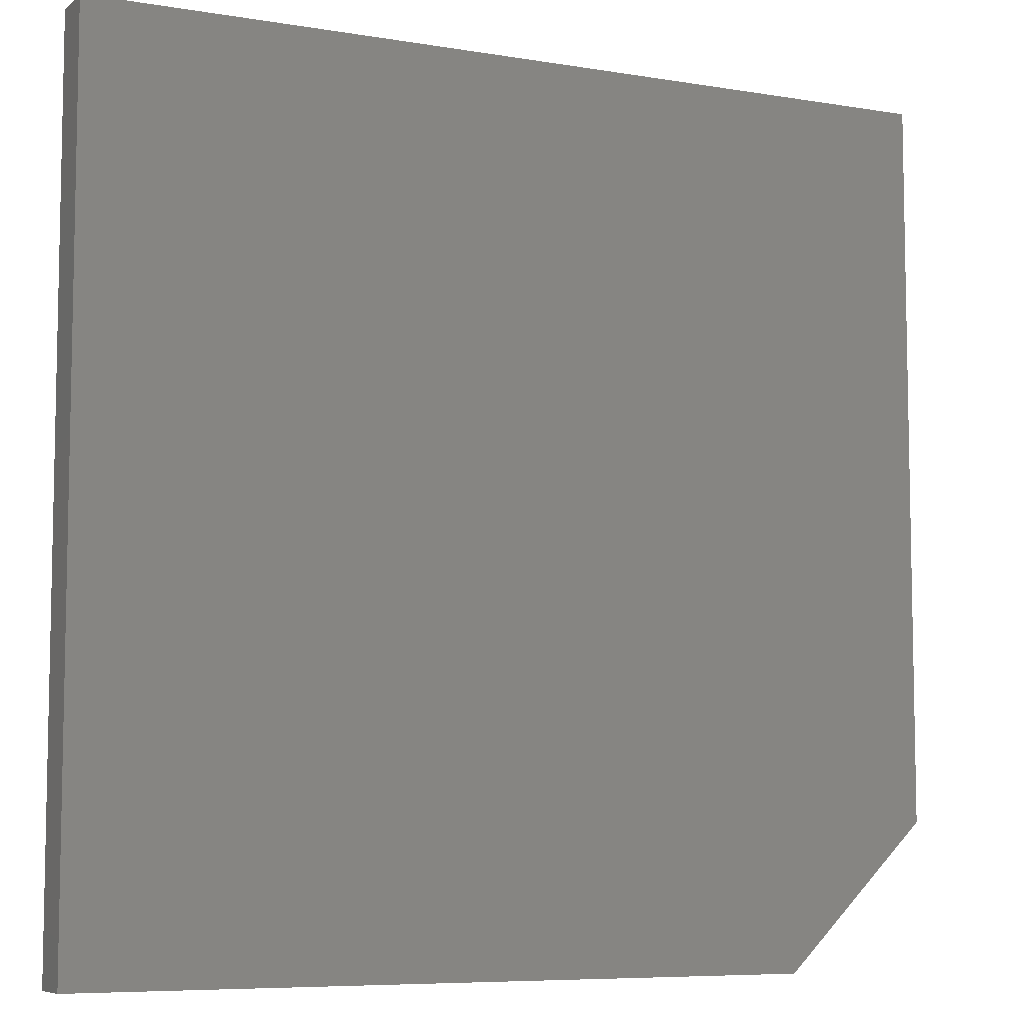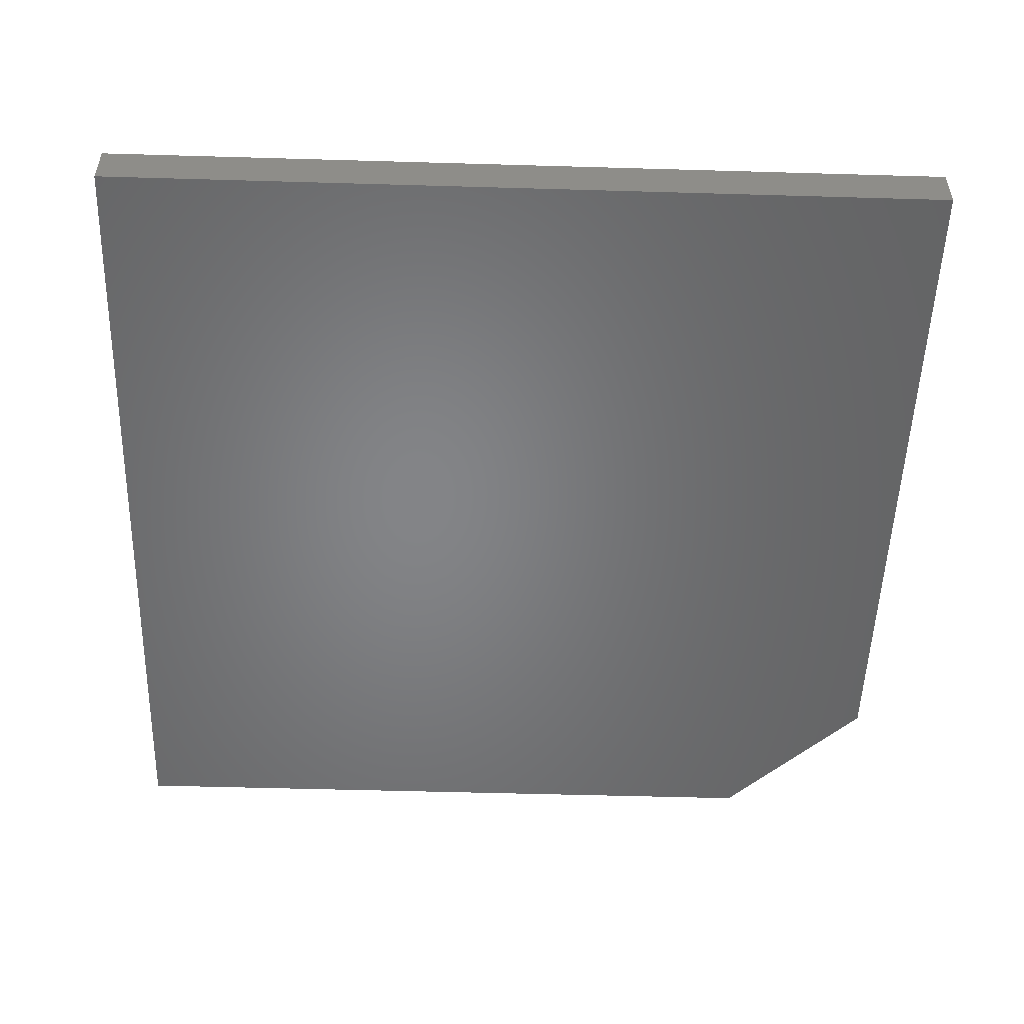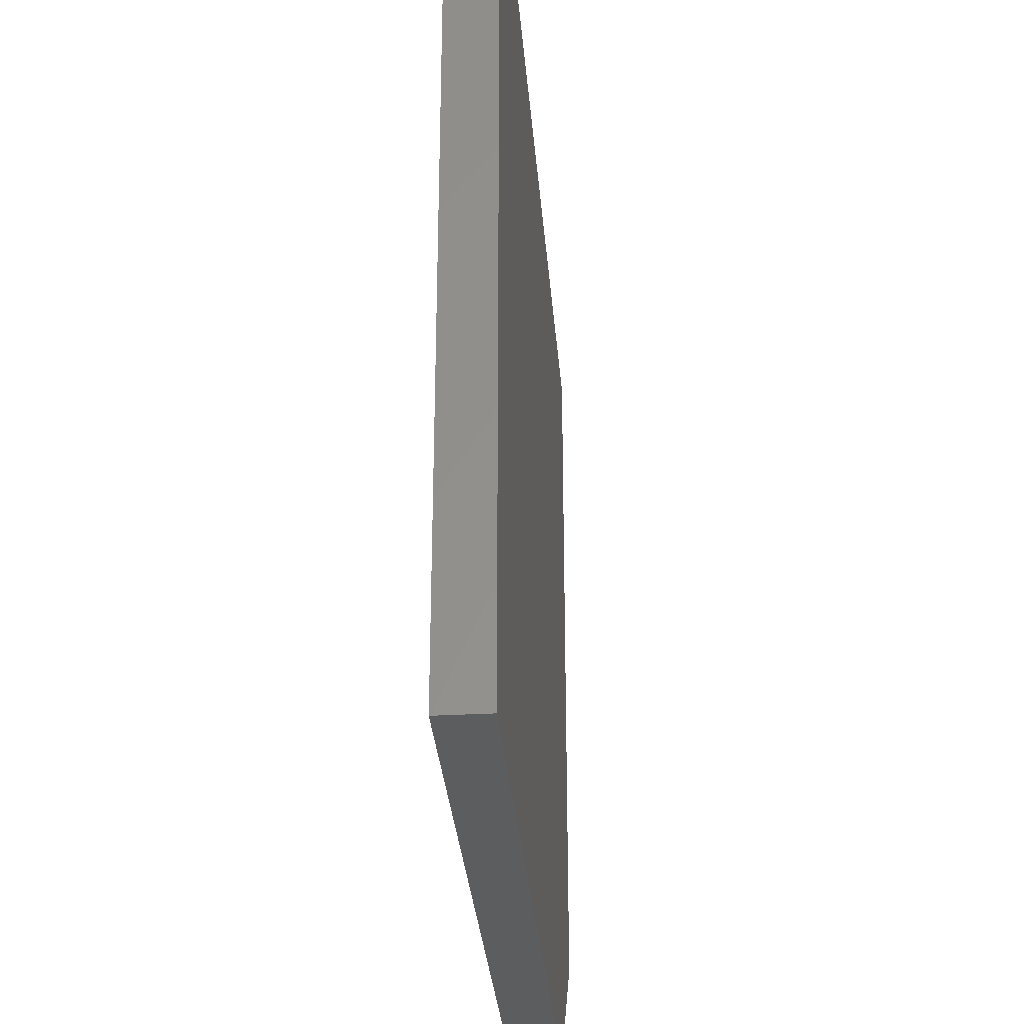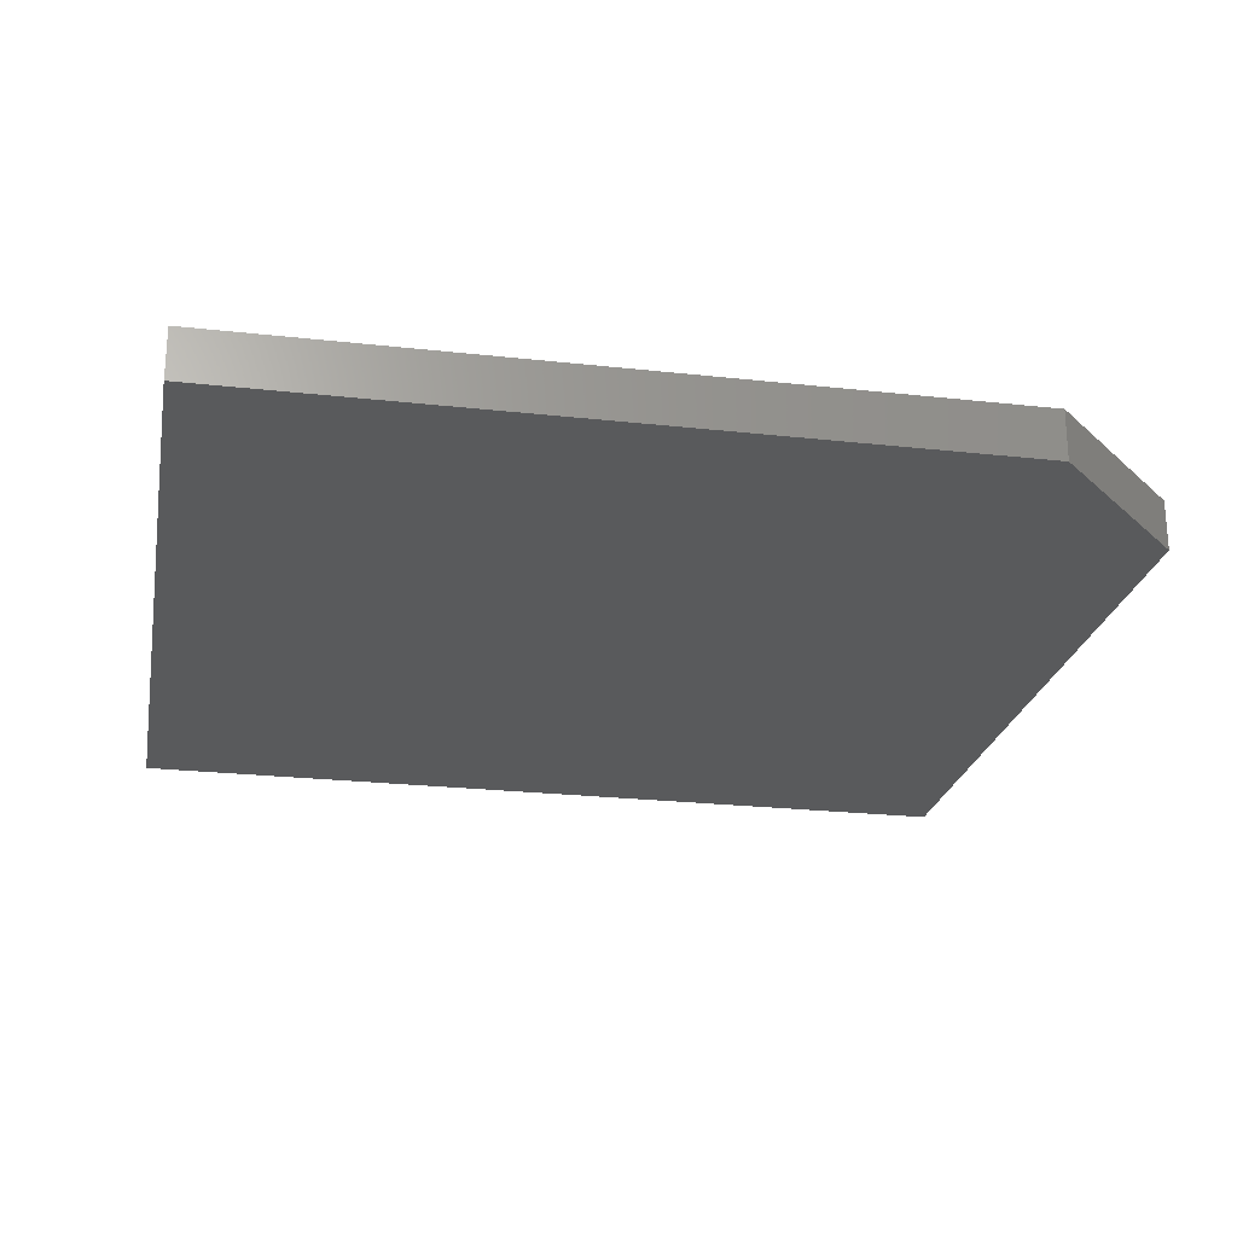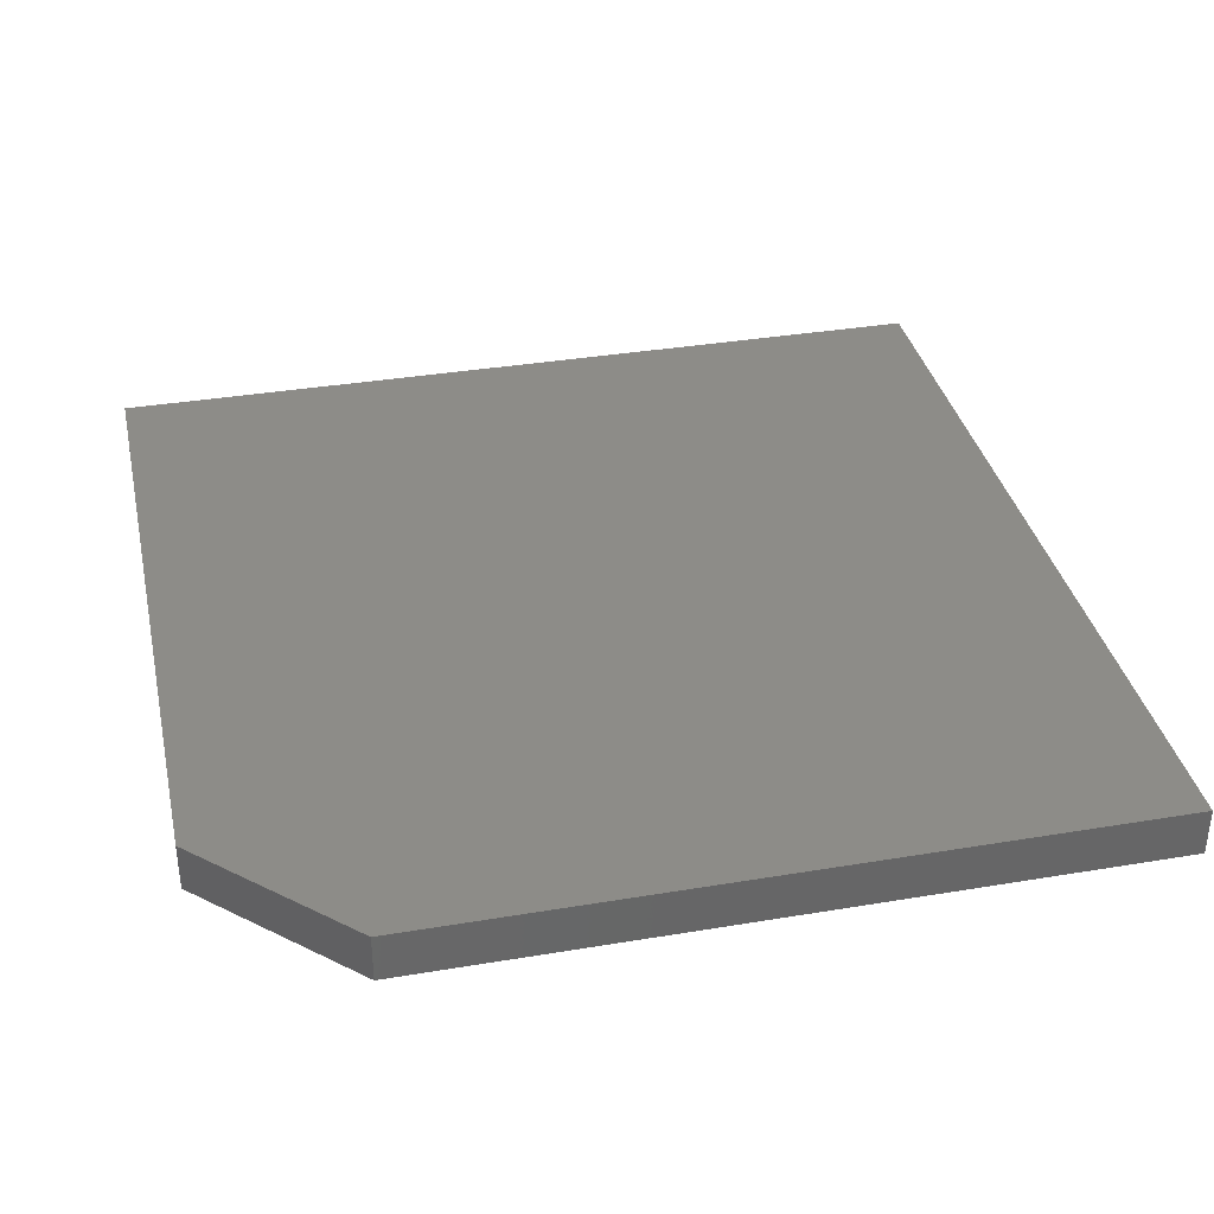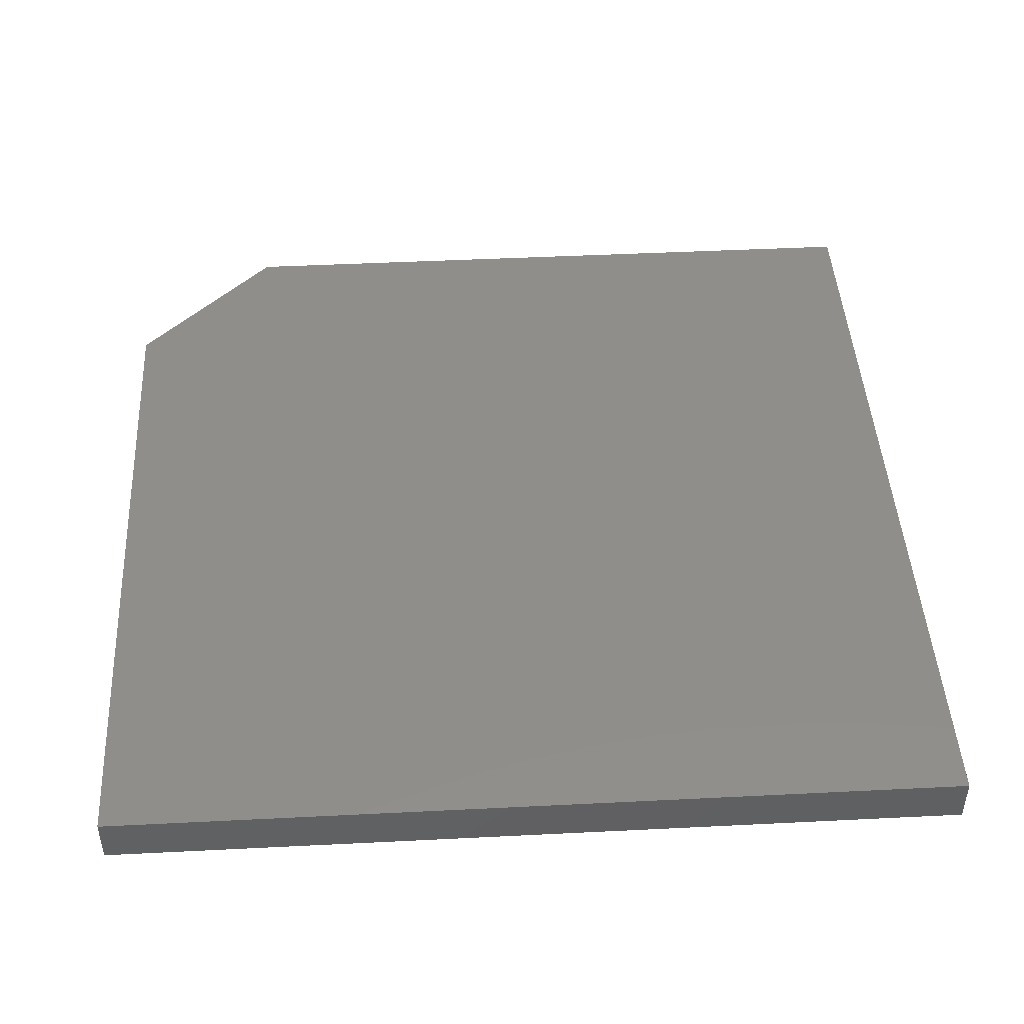
<metadata>
{"format":"stl","ext":"stl","renderer":"f3d","projection":"perspective","resolution":1024,"background":"white","views":[{"elev":-7.3,"azim":-25.6,"up":"+Y"},{"elev":-52.0,"azim":-91.8,"up":"+Z"},{"elev":-31.6,"azim":-85.4,"up":"+Y"},{"elev":-23.6,"azim":-10.7,"up":"+Z"},{"elev":35.8,"azim":77.6,"up":"+Z"},{"elev":45.5,"azim":176.7,"up":"+Z"}]}
</metadata>
<code>
# stl→obj: 10 verts, 16 faces
v 0.2812 0.2812 0.03125
v -0.2812 0.2812 0.03125
v 0.2812 -0.1875 0.03125
v -0.2812 -0.2812 0.03125
v 0.1875 -0.2812 0.03125
v 0.1875 -0.2812 0
v -0.2812 -0.2812 0
v 0.2812 -0.1875 0
v -0.2812 0.2812 0
v 0.2812 0.2812 0
f 1 2 3
f 3 2 4
f 3 4 5
f 6 7 8
f 8 7 9
f 8 9 10
f 3 8 1
f 1 8 10
f 4 7 5
f 5 7 6
f 8 3 6
f 6 3 5
f 2 9 4
f 4 9 7
f 1 10 2
f 2 10 9

</code>
